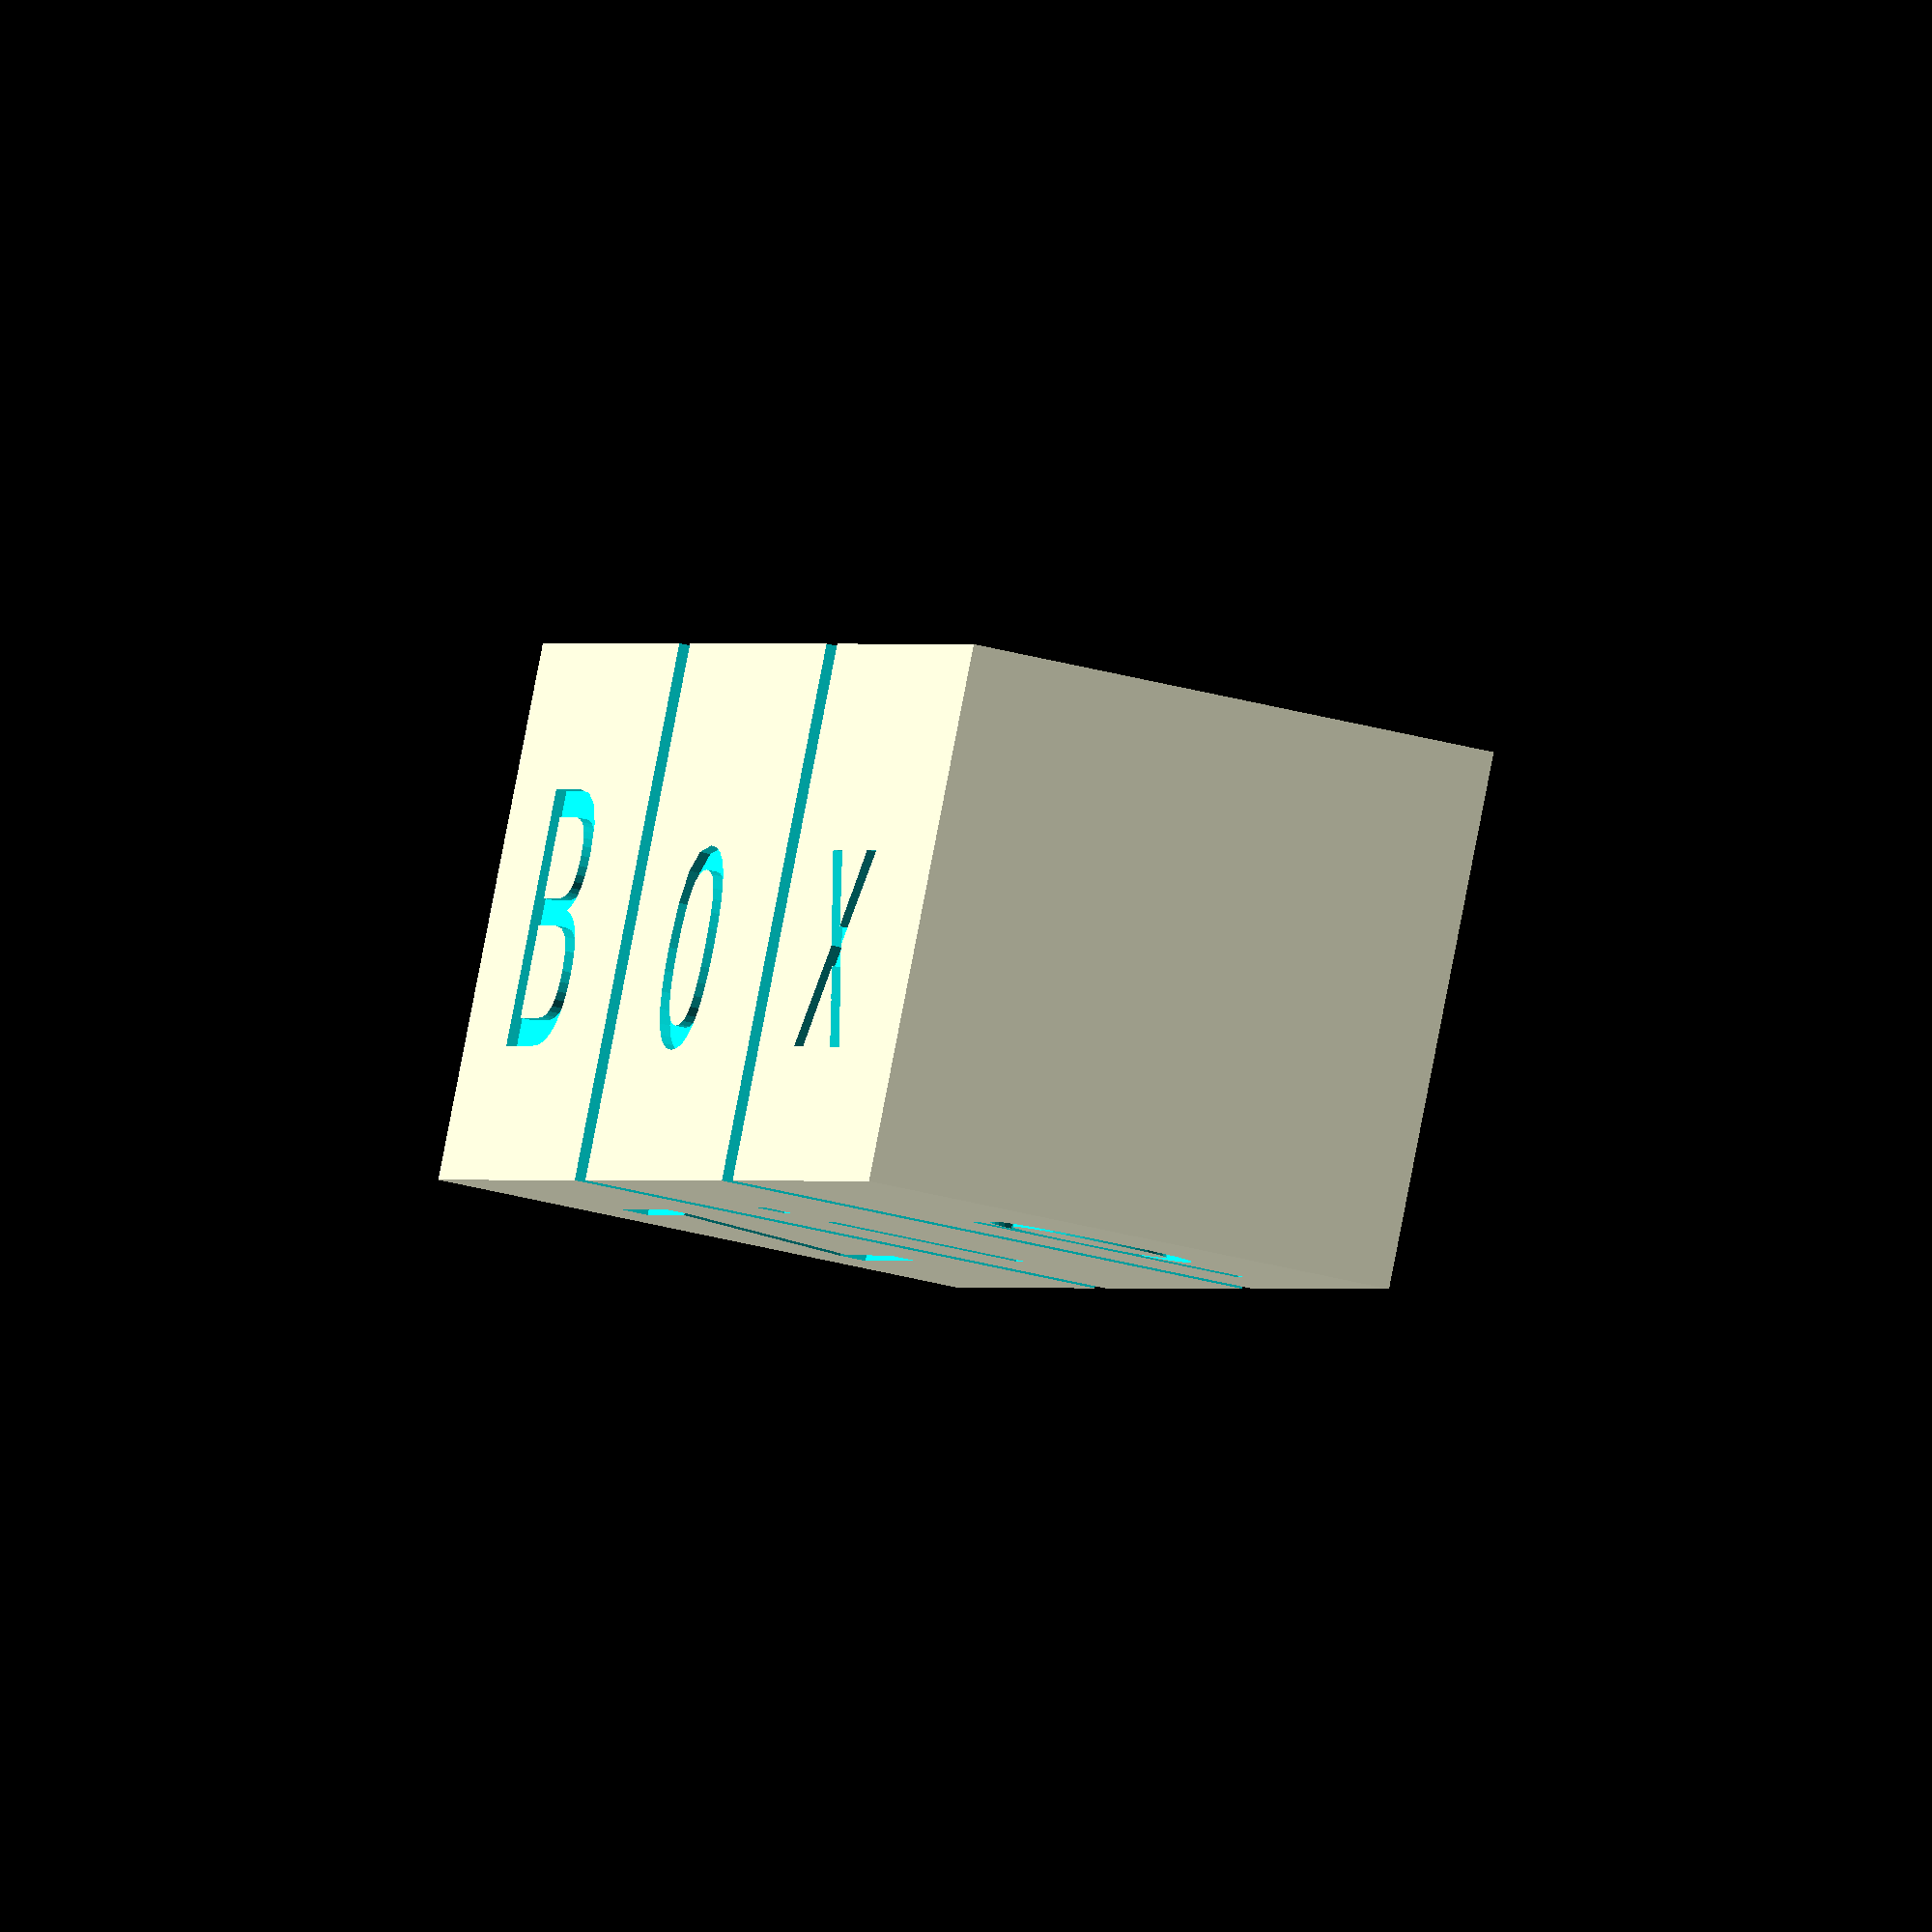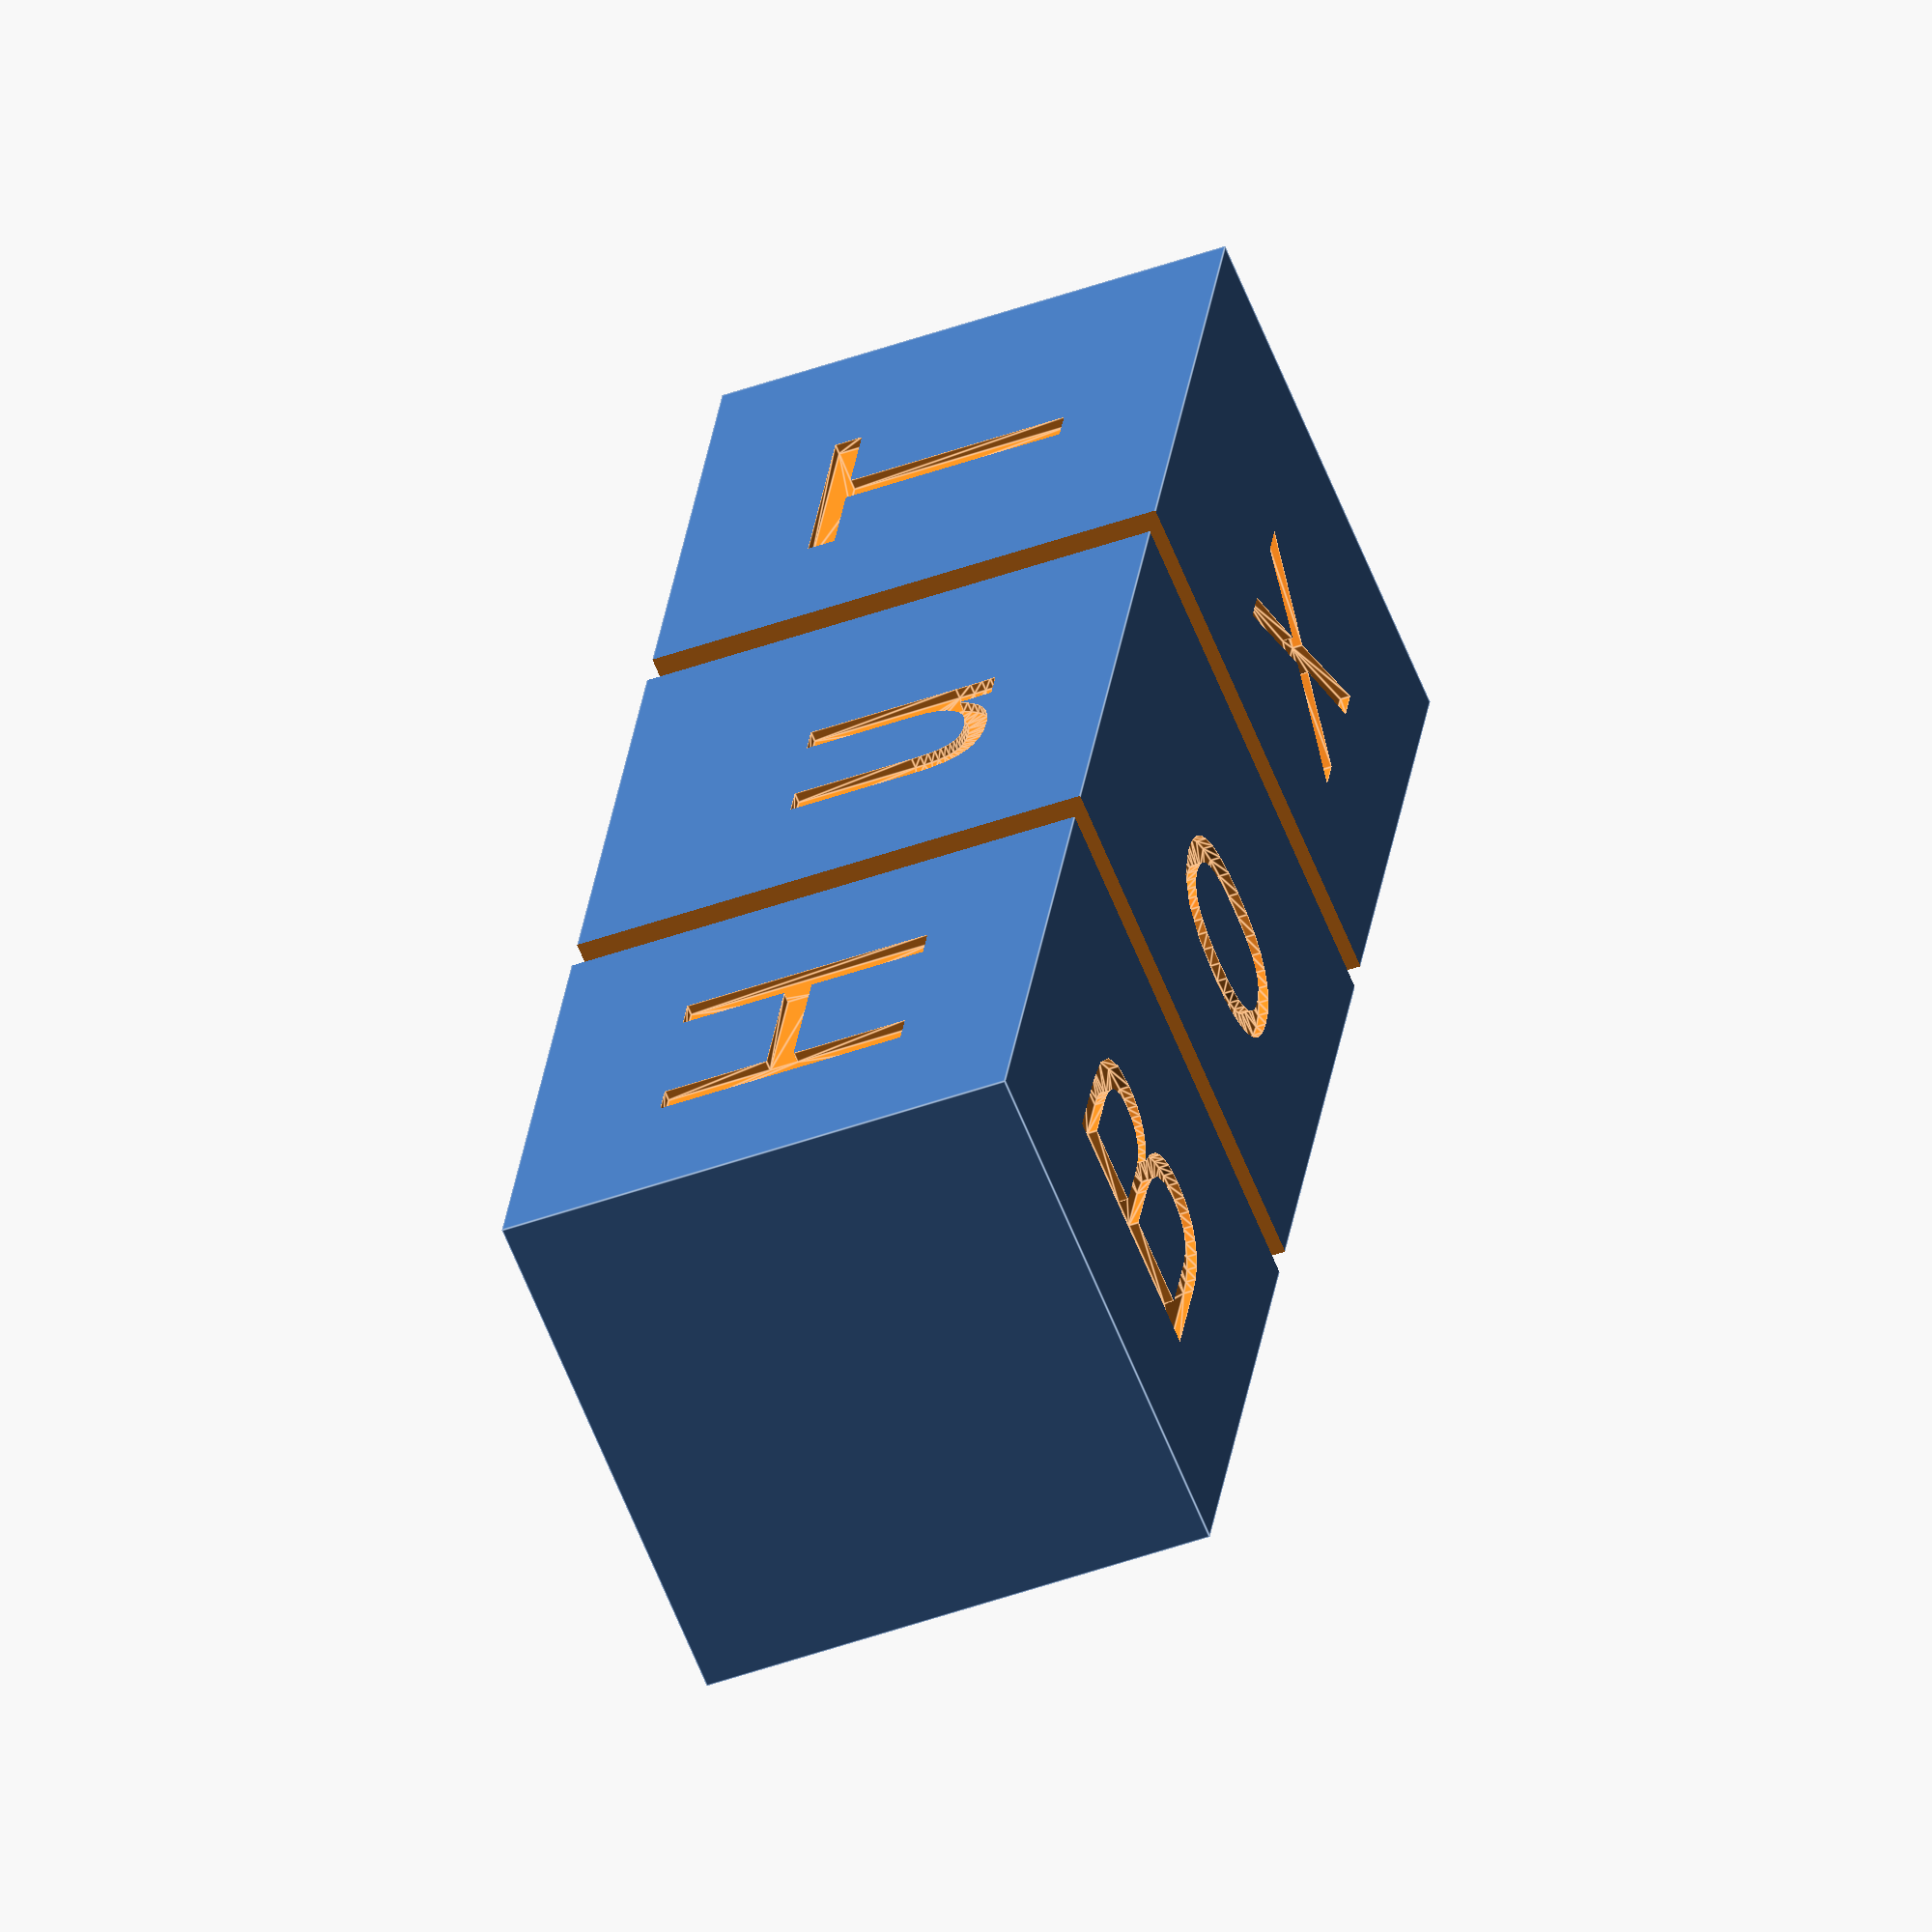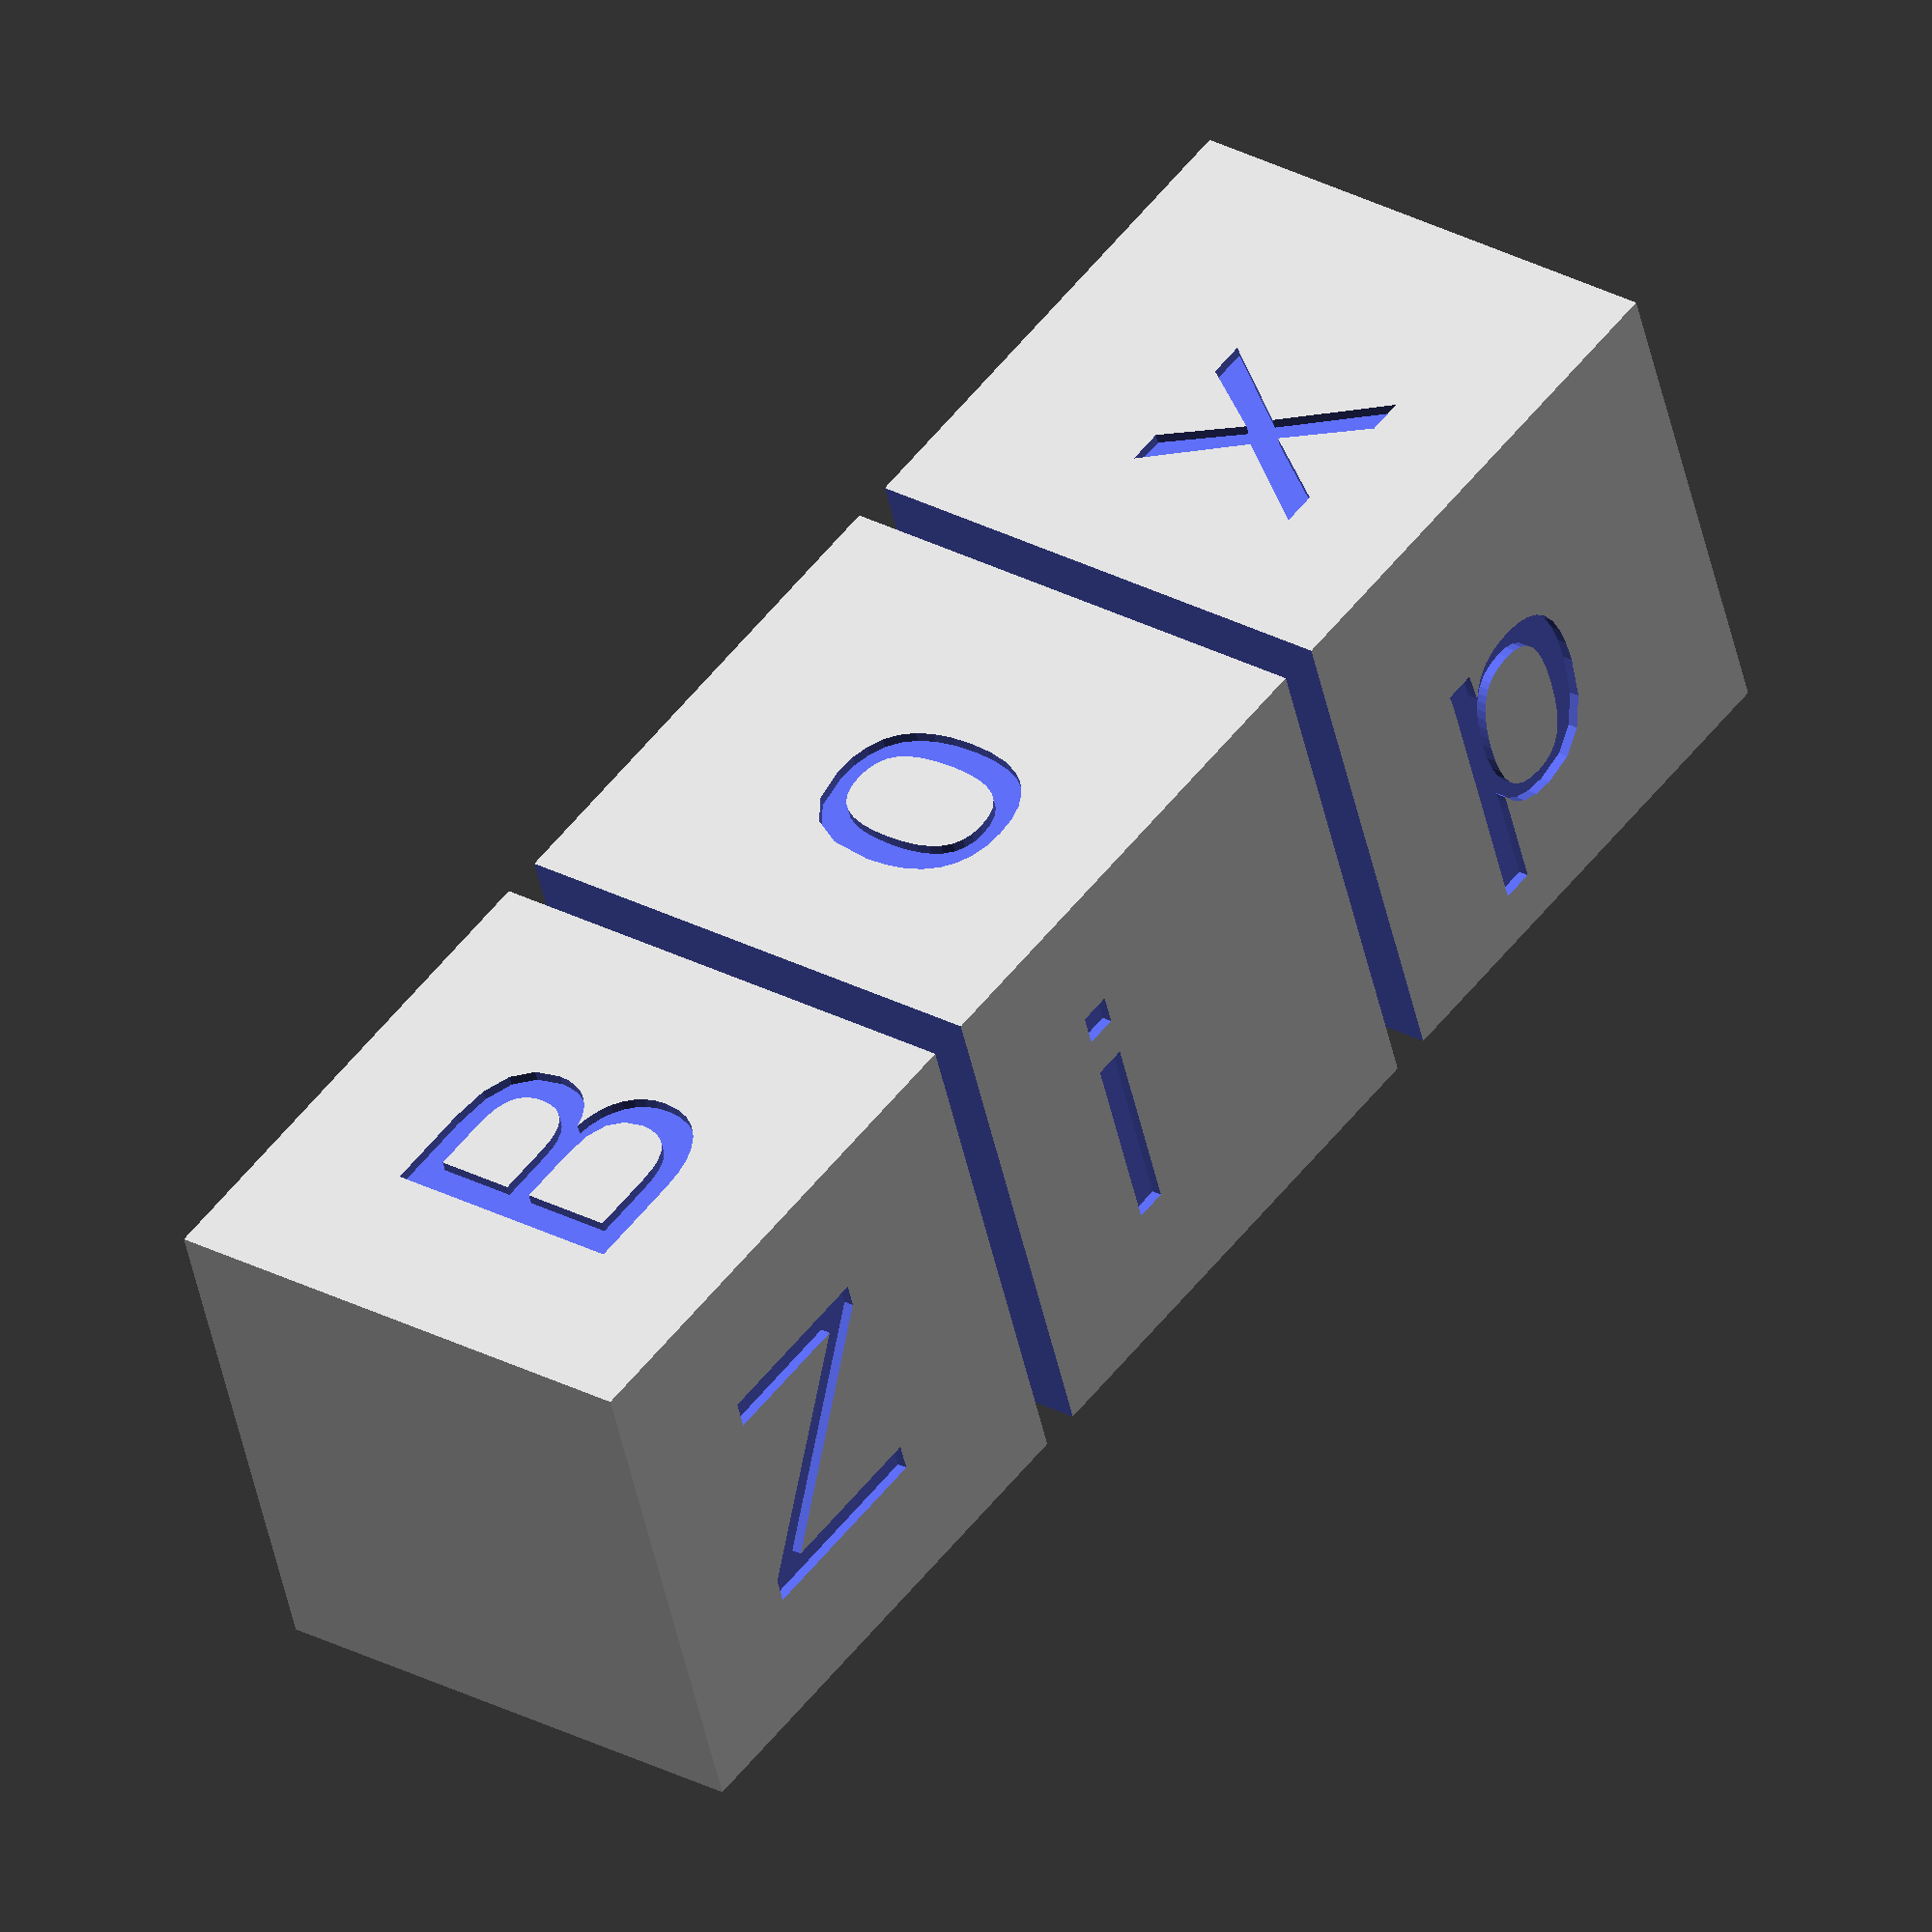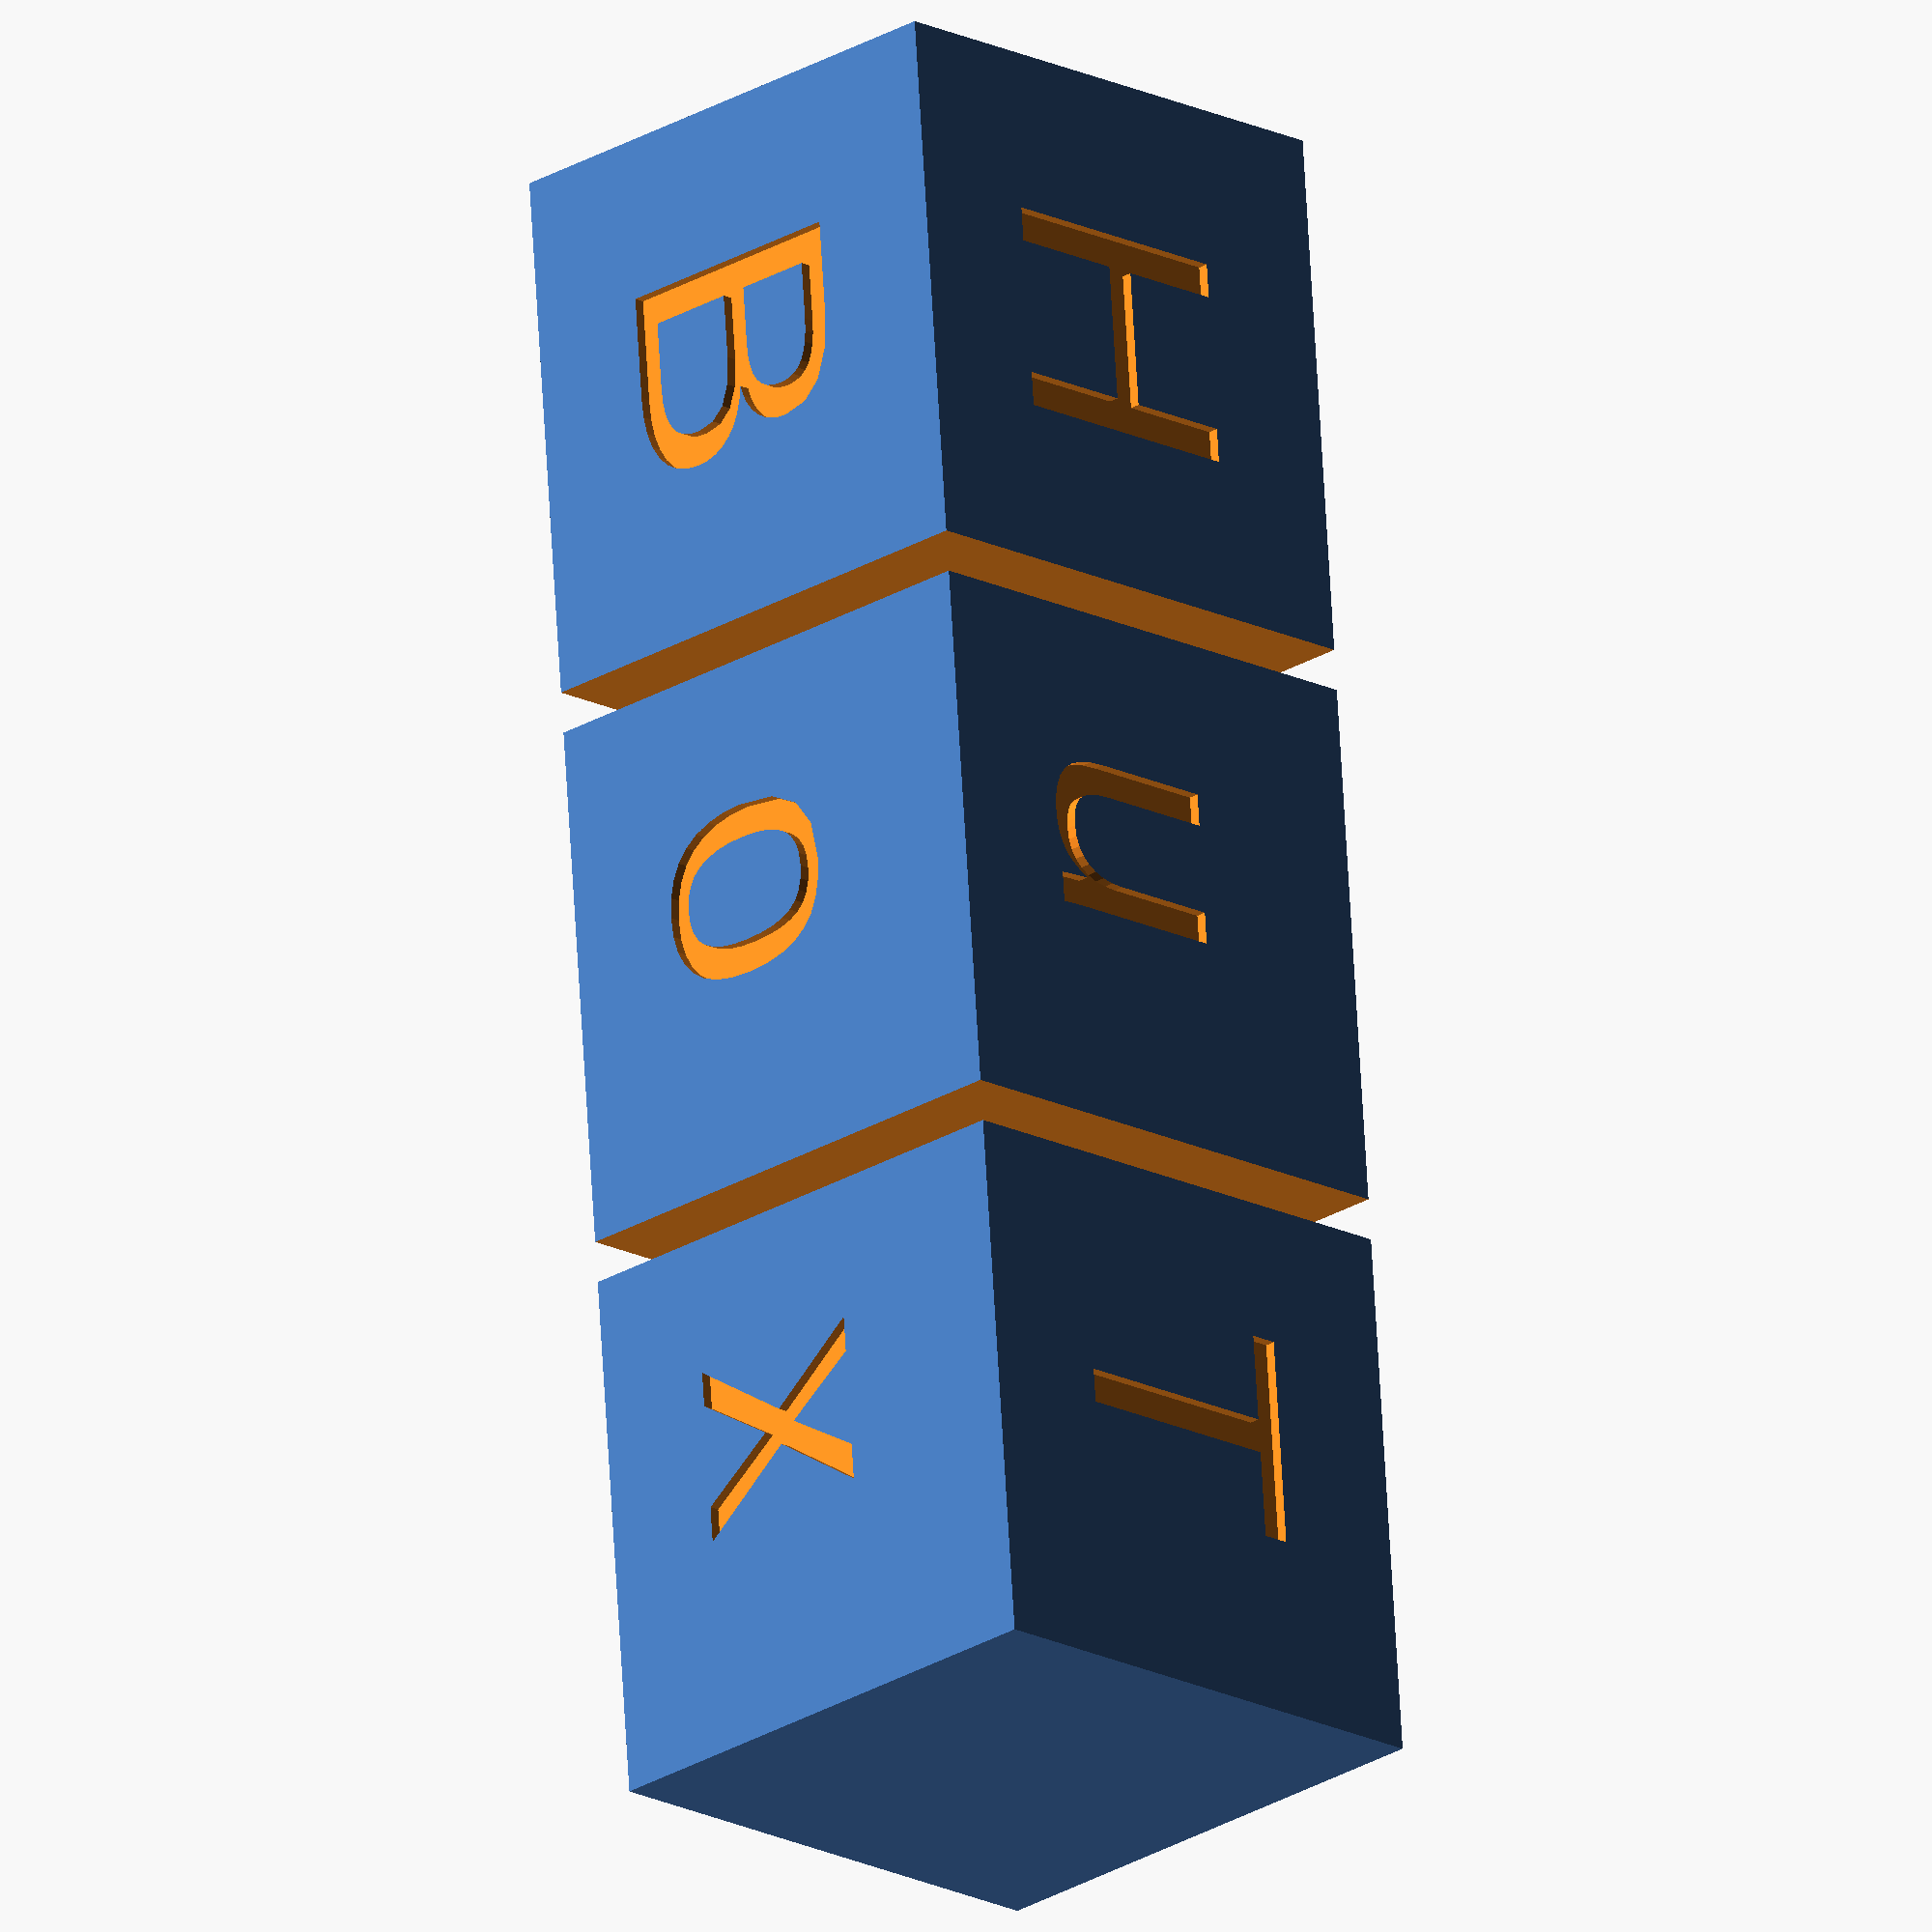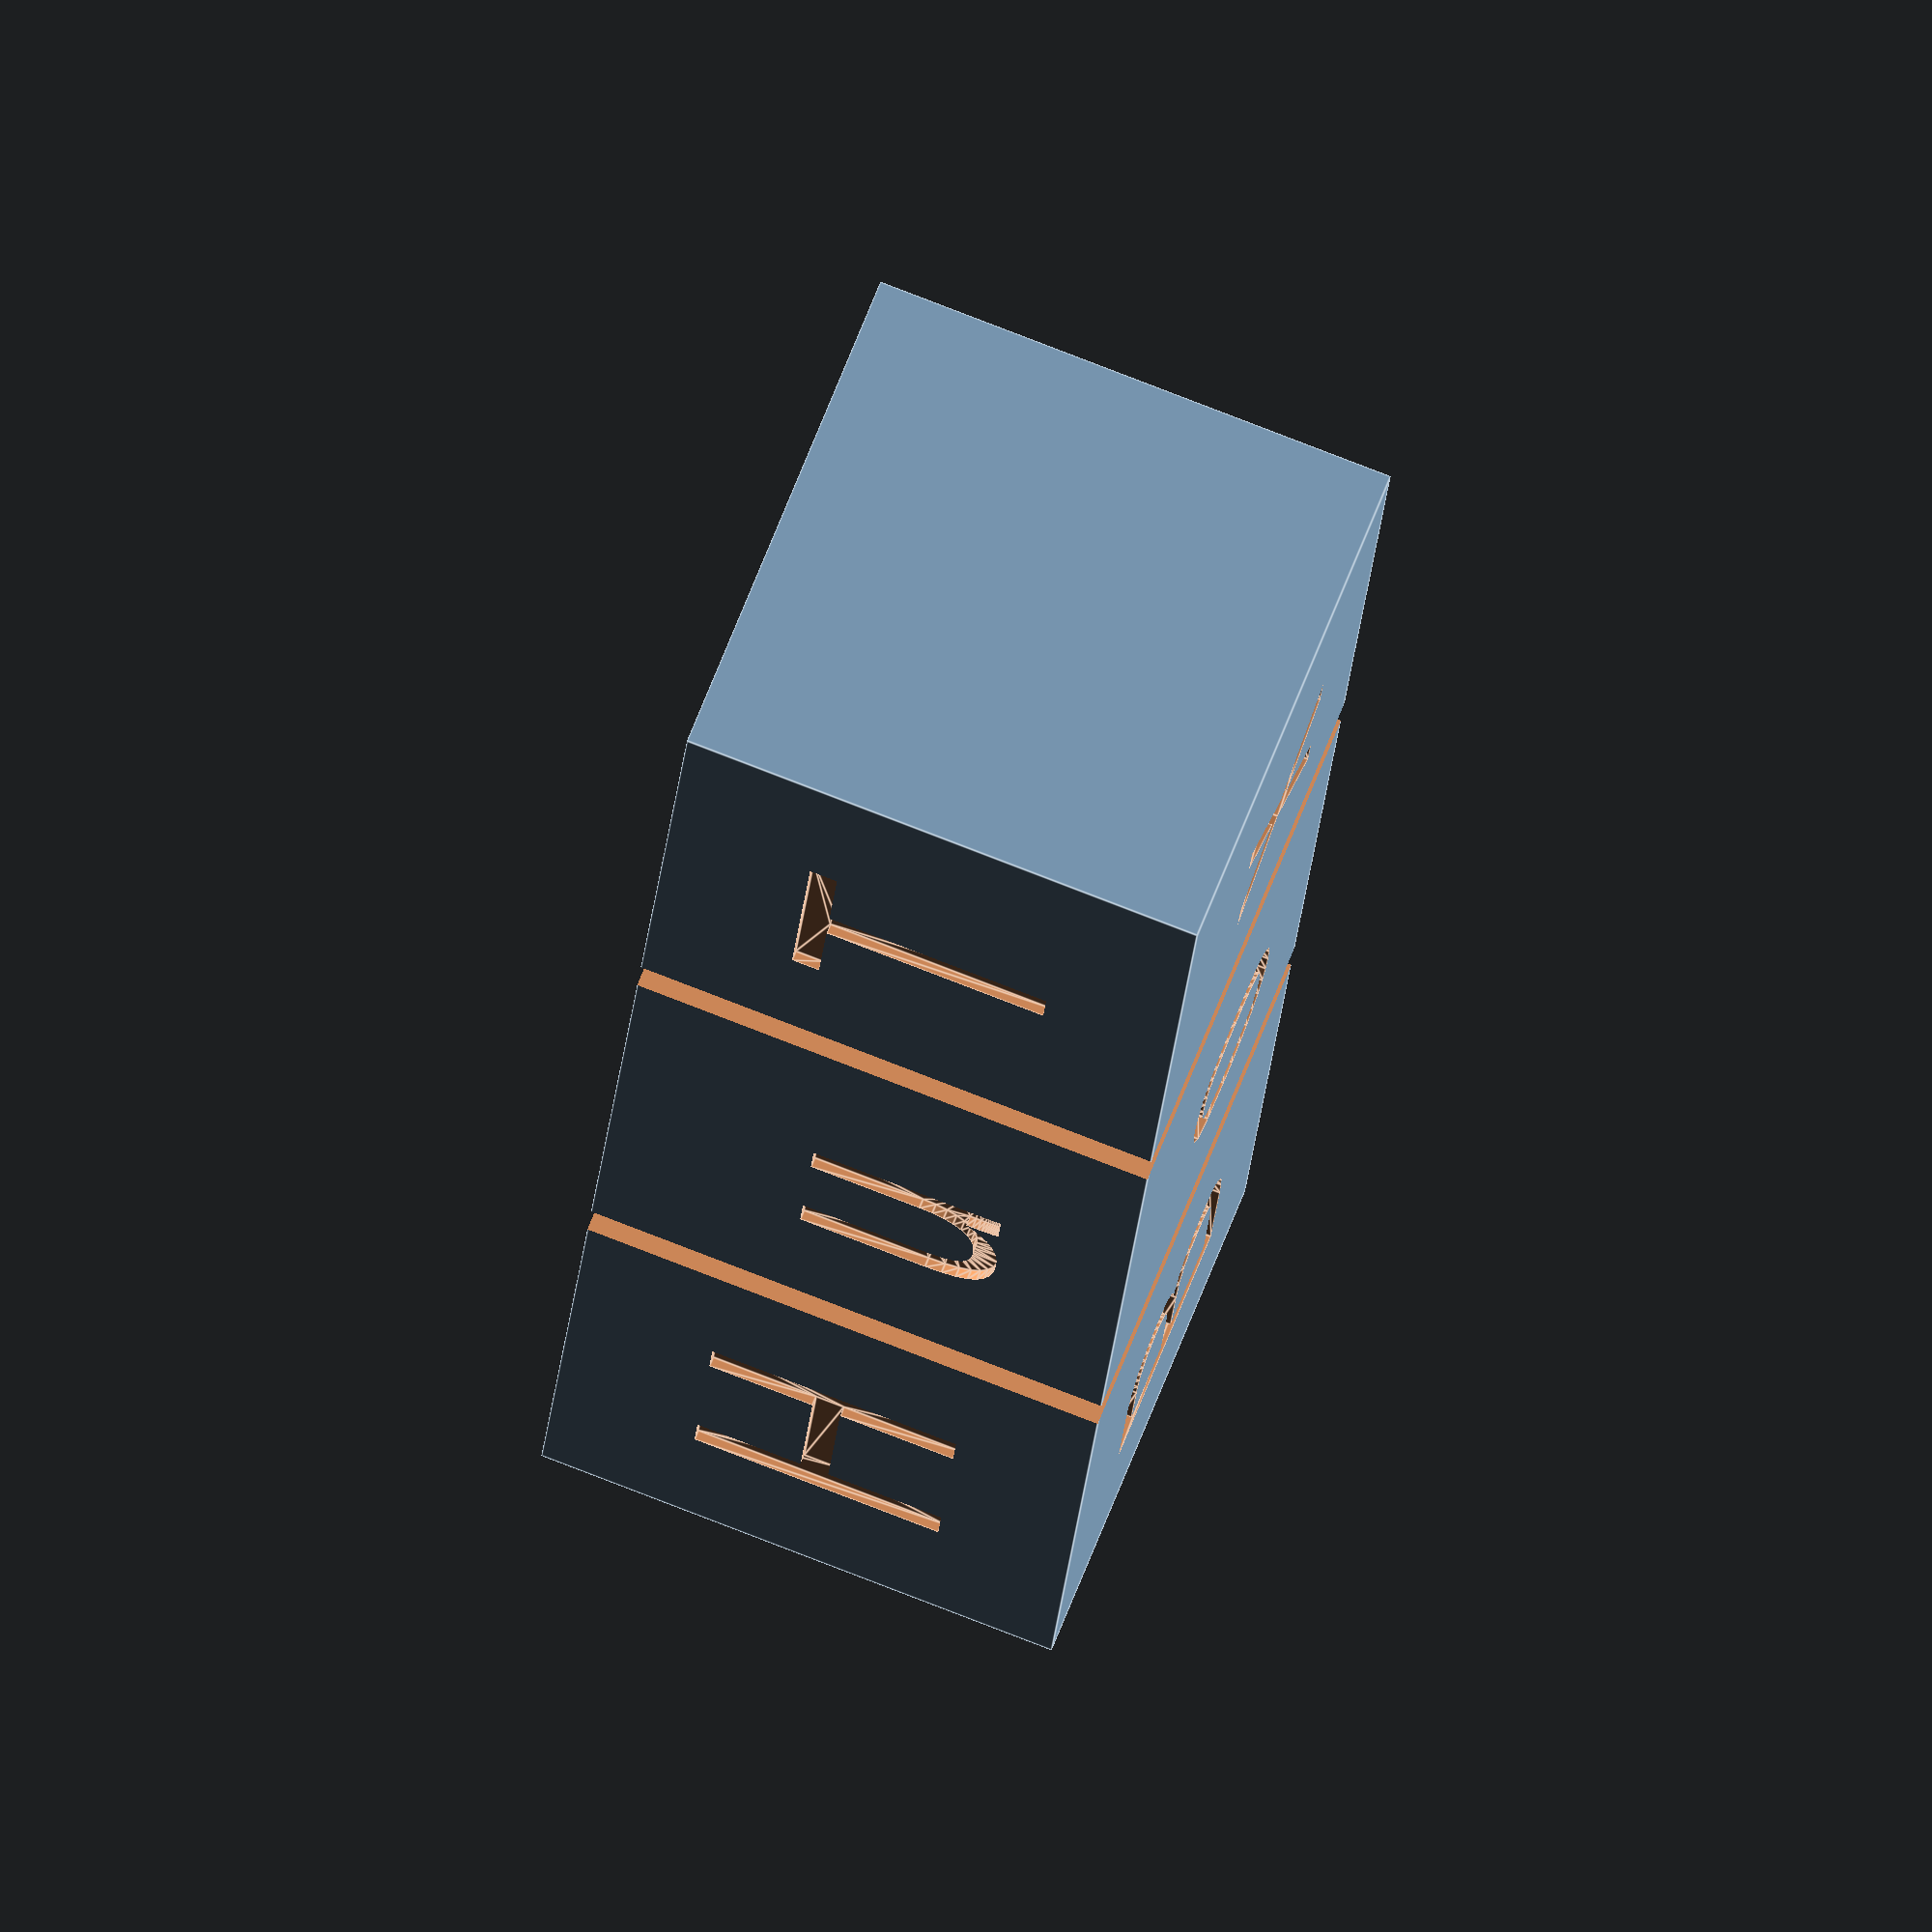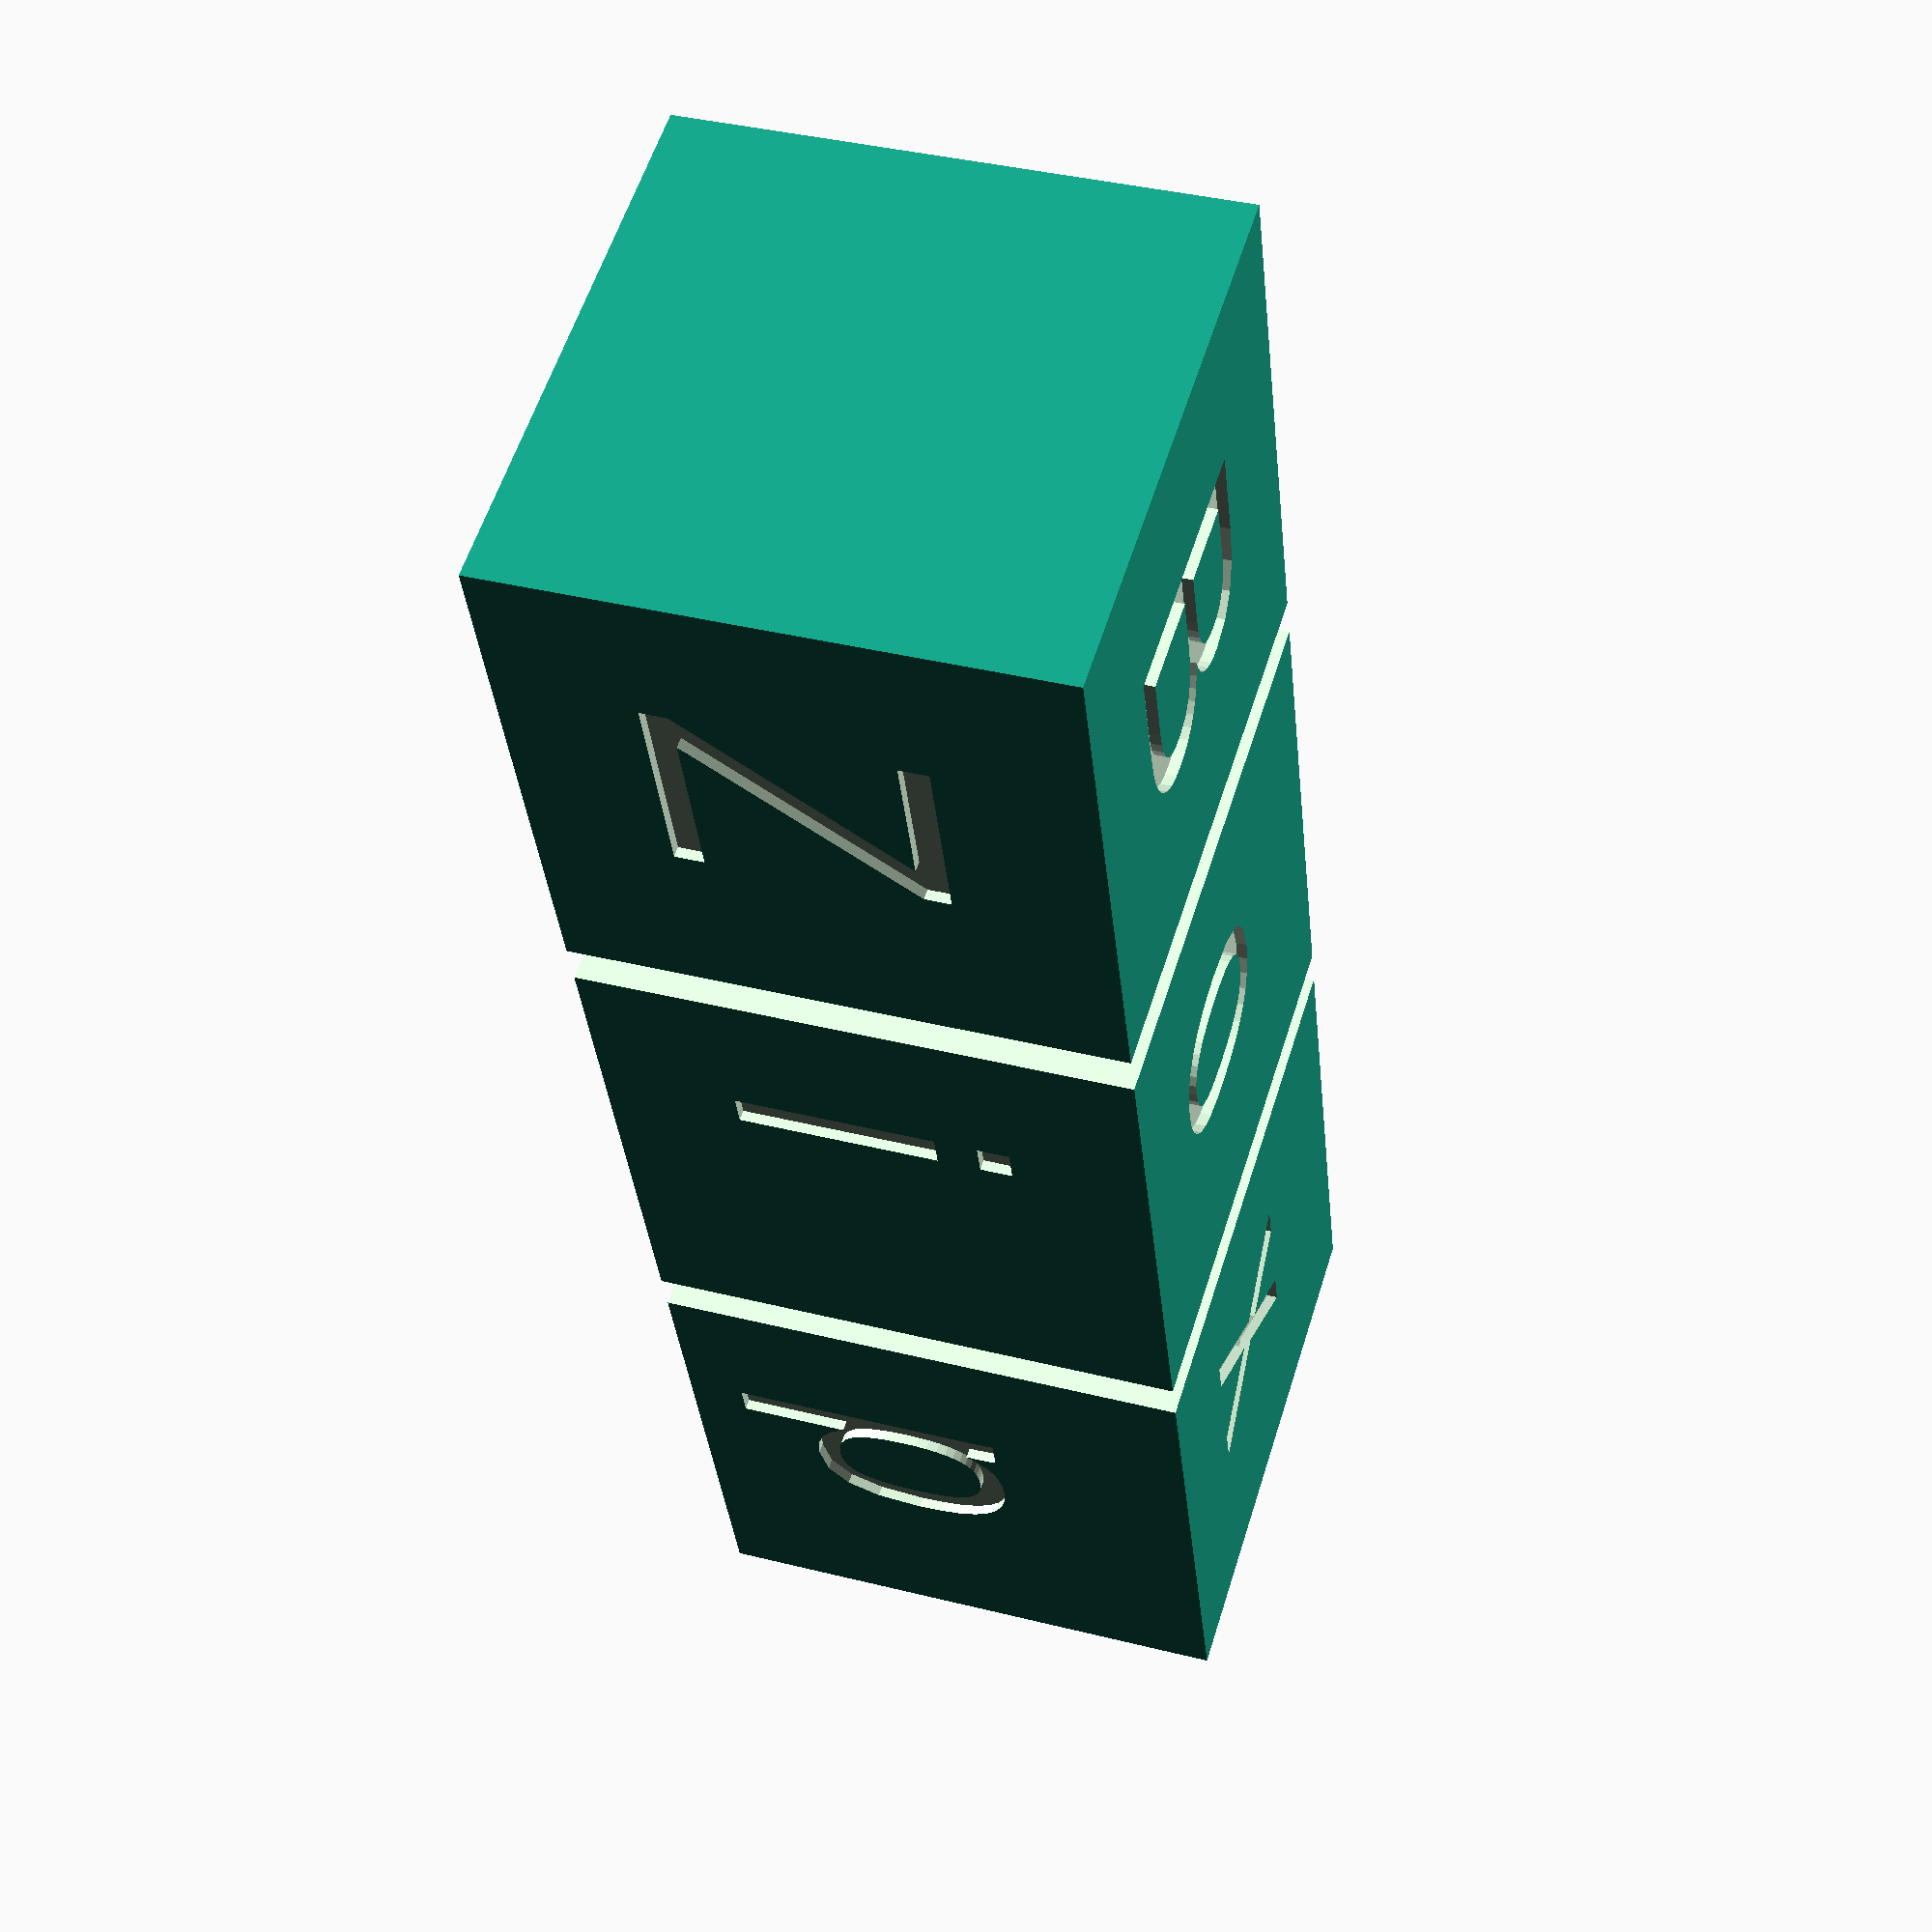
<openscad>
//Word Cube Generator
//Inspired by Word Cubes by MrKindergarten
//http://www.thingiverse.com/thing:1554507


/*[Word 1]*/
W1_L1 = "B";
W1_L2 = "o";
W1_L3 = "x";
/*[Word 2]*/
W2_L1 = "Z";
W2_L2 = "i";
W2_L3 = "p";
/*[Word 3]*/
W3_L1 = "T";
W3_L2 = "e";
W3_L3 = "n";
/*[Word 4]*/
W4_L1 = "H";
W4_L2 = "u";
W4_L3 = "T";
/*[Cube Features]*/
size = 25.4;
gap = 2;

/*[Text Features]*/
font = "arial";
//percentage
fontSize = .50;
//percentage
depth = .02;//[.01:.01:.25]
union(){
  difference(){
    cube([size*3+gap*2,size,size], center = true);
    translate([-size/2-gap/2,0,0])
      cube([gap,size+1,size+1], center = true);
    translate([size/2+gap/2,0,0])
      cube([gap,size+1,size+1], center = true);
    rotate([0,90,0])
        cylinder(r = size/4+1, h = size+gap*2, center = true);
    //Word 1
    rotate([0,0,0])
    {
      translate([-size*(fontSize/2+1)-gap,-size*fontSize/2,size/2+.01-size*depth])
        linear_extrude(size*depth)
          text(text = str(W1_L1), font = font, size = size*fontSize);
      translate([-size*(fontSize/2),-size*fontSize/2,size/2+.01-size*depth])
        linear_extrude(size*depth)
          text(text = str(W1_L2), font = font, size = size*fontSize);
      translate([size*(fontSize/2+.5)+gap,-size*fontSize/2,size/2+.01-size*depth])
        linear_extrude(size*depth)
          text(text = str(W1_L3), font = font, size = size*fontSize);
    }
    //Word 2
    rotate([90,0,0])
    {
      translate([-size*(fontSize/2+1)-gap,-size*fontSize/2,size/2+.01-size*depth])
        linear_extrude(size*depth)
          text(text = str(W2_L1), font = font, size = size*fontSize);
      translate([-size*(fontSize/2),-size*fontSize/2,size/2+.01-size*depth])
        linear_extrude(size*depth)
          text(text = str(W2_L2), font = font, size = size*fontSize);
      translate([size*(fontSize/2+.5)+gap,-size*fontSize/2,size/2+.01-size*depth])
        linear_extrude(size*depth)
          text(text = str(W2_L3), font = font, size = size*fontSize);
    }
    //Word 3
    rotate([180,0,0])
    {
      translate([-size*(fontSize/2+1)-gap,-size*fontSize/2,size/2+.01-size*depth])
        linear_extrude(size*depth)
          text(text = str(W3_L1), font = font, size = size*fontSize);
      translate([-size*(fontSize/2),-size*fontSize/2,size/2+.01-size*depth])
        linear_extrude(size*depth)
          text(text = str(W3_L2), font = font, size = size*fontSize);
      translate([size*(fontSize/2+.5)+gap,-size*fontSize/2,size/2+.01-size*depth])
        linear_extrude(size*depth)
          text(text = str(W3_L3), font = font, size = size*fontSize);
    }
    //Word 4
    rotate([270,0,0])
    {
      translate([-size*(fontSize/2+1)-gap,-size*fontSize/2,size/2+.01-size*depth])
        linear_extrude(size*depth)
          text(text = str(W4_L1), font = font, size = size*fontSize);
      translate([-size*(fontSize/2),-size*fontSize/2,size/2+.01-size*depth])
        linear_extrude(size*depth)
          text(text = str(W4_L2), font = font, size = size*fontSize);
      translate([size*(fontSize/2+.5)+gap,-size*fontSize/2,size/2+.01-size*depth])
        linear_extrude(size*depth)
          text(text = str(W4_L3), font = font, size = size*fontSize);
    }
  }
  rotate([0,90,0])
    translate([0,0,-size/2-gap])
      cylinder(r = size/4, h = size+gap*2);
}
</openscad>
<views>
elev=38.9 azim=37.5 roll=71.7 proj=o view=solid
elev=223.5 azim=108.8 roll=246.7 proj=o view=edges
elev=46.7 azim=307.3 roll=11.8 proj=o view=wireframe
elev=198.0 azim=265.3 roll=134.9 proj=o view=wireframe
elev=102.0 azim=103.4 roll=248.7 proj=o view=edges
elev=322.9 azim=71.4 roll=288.0 proj=p view=wireframe
</views>
